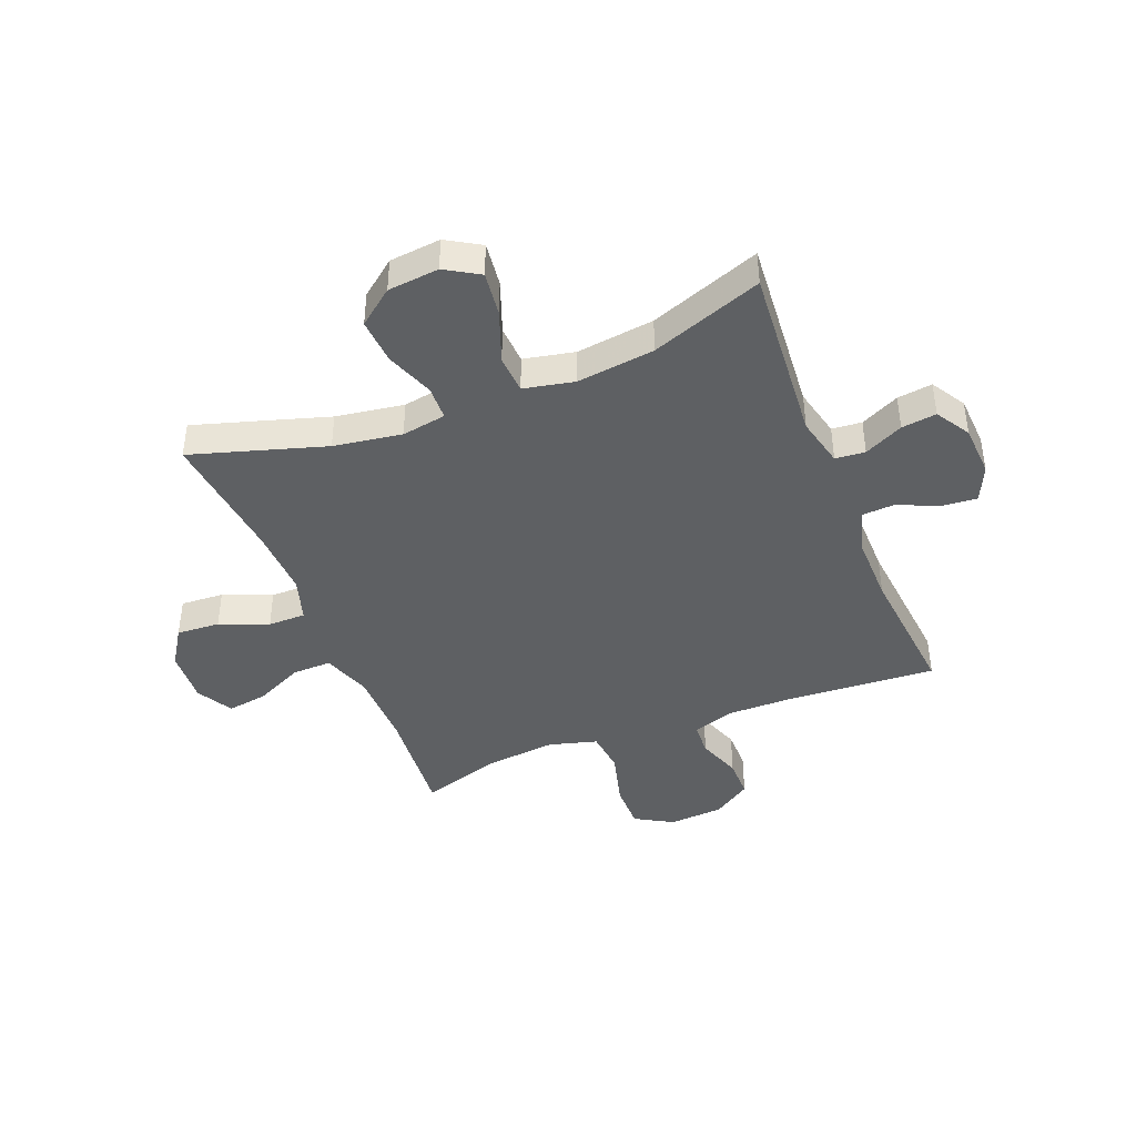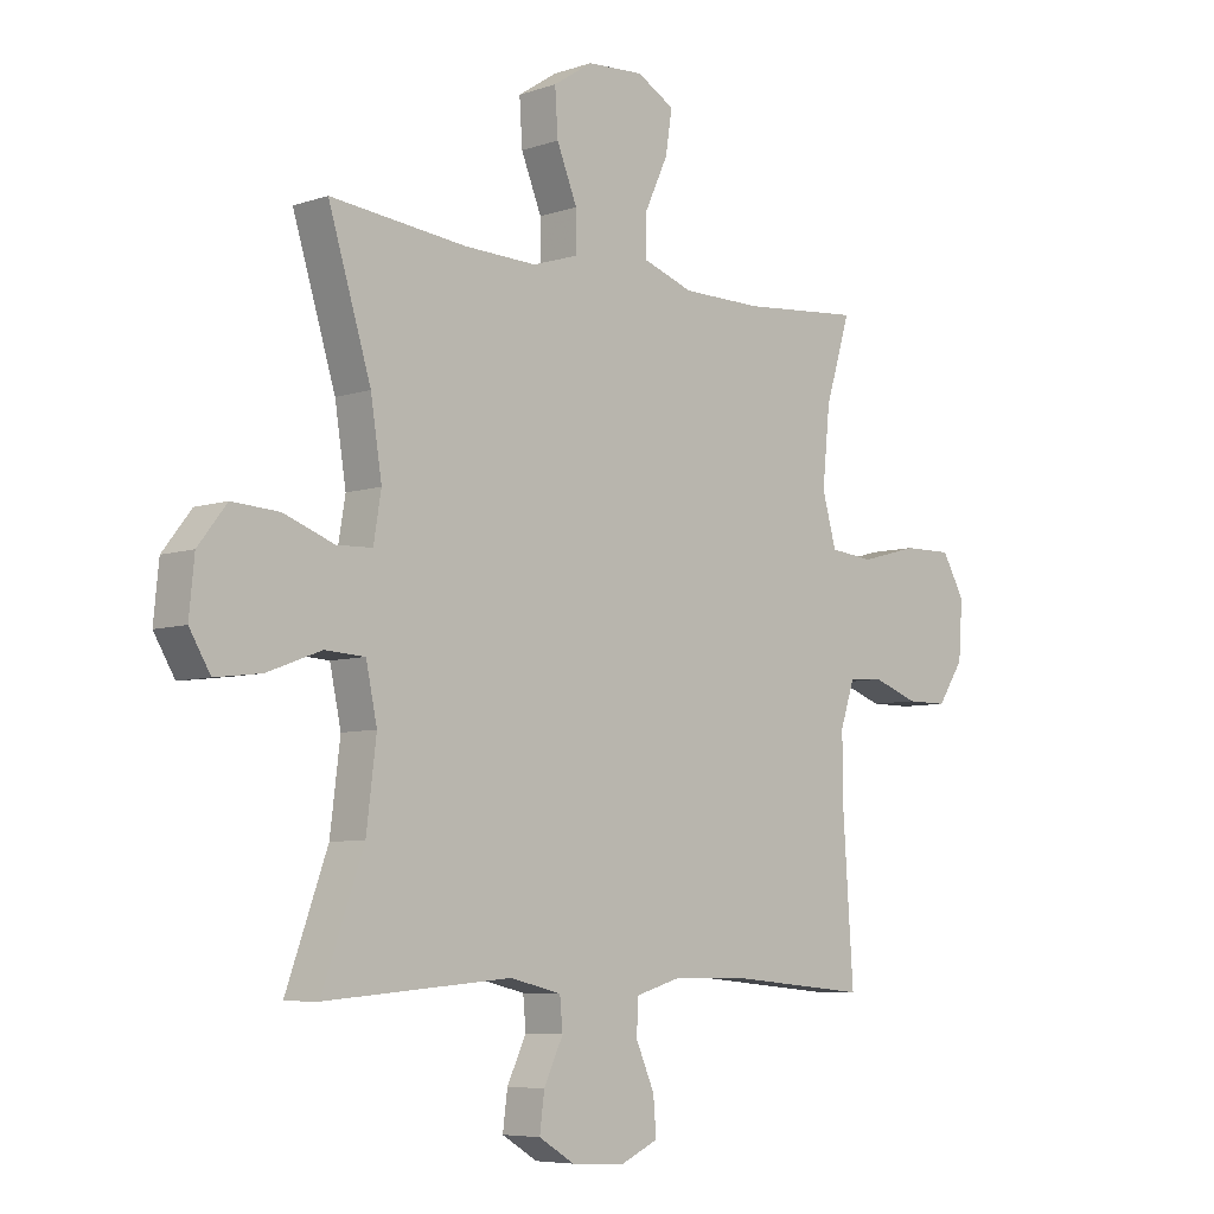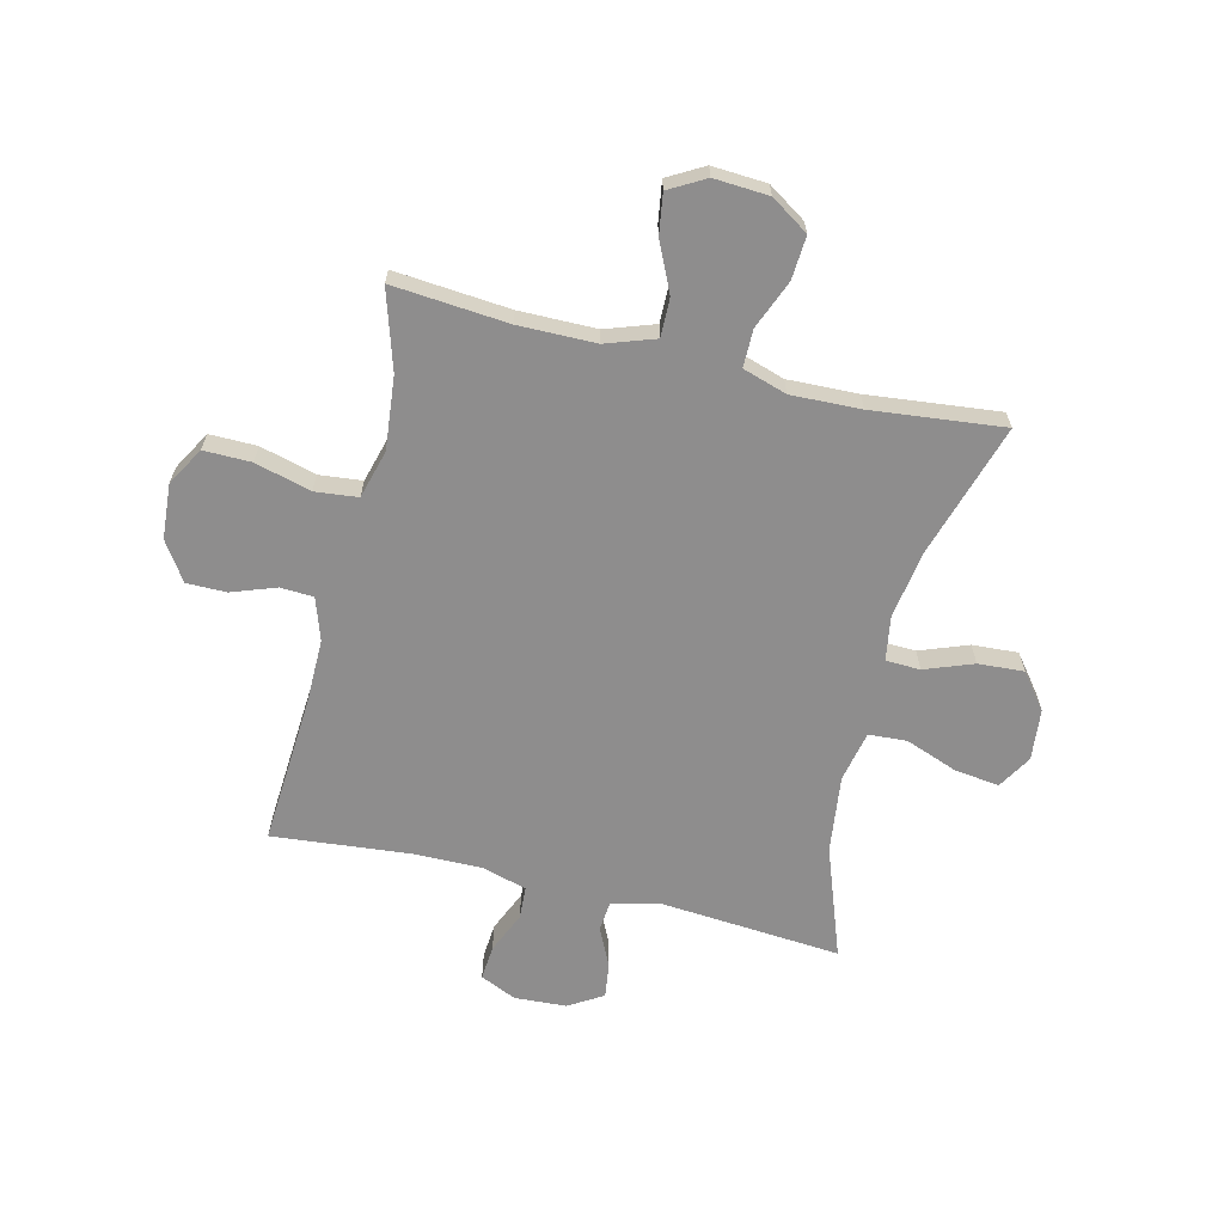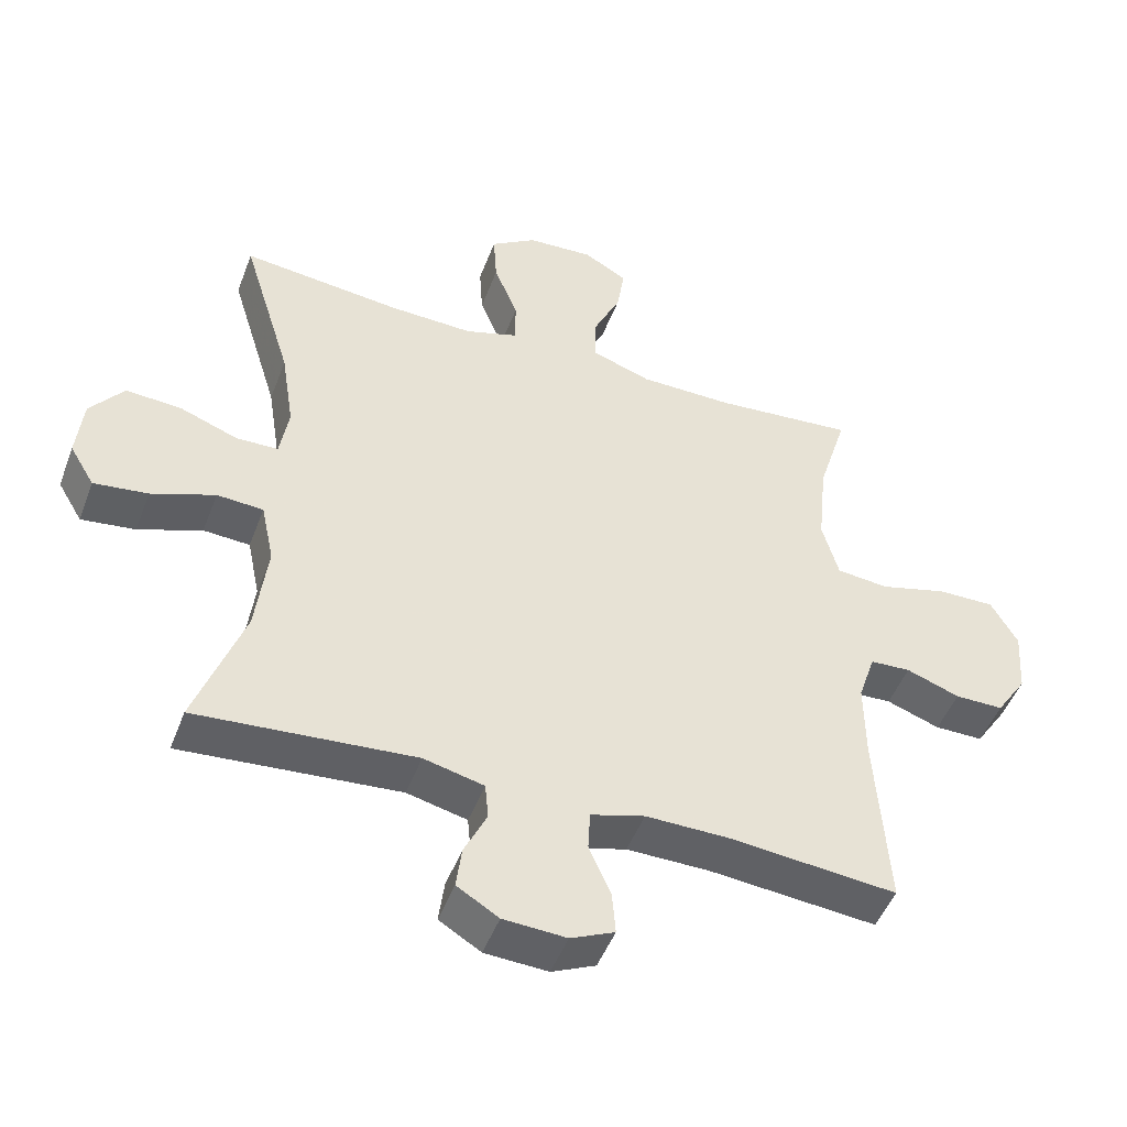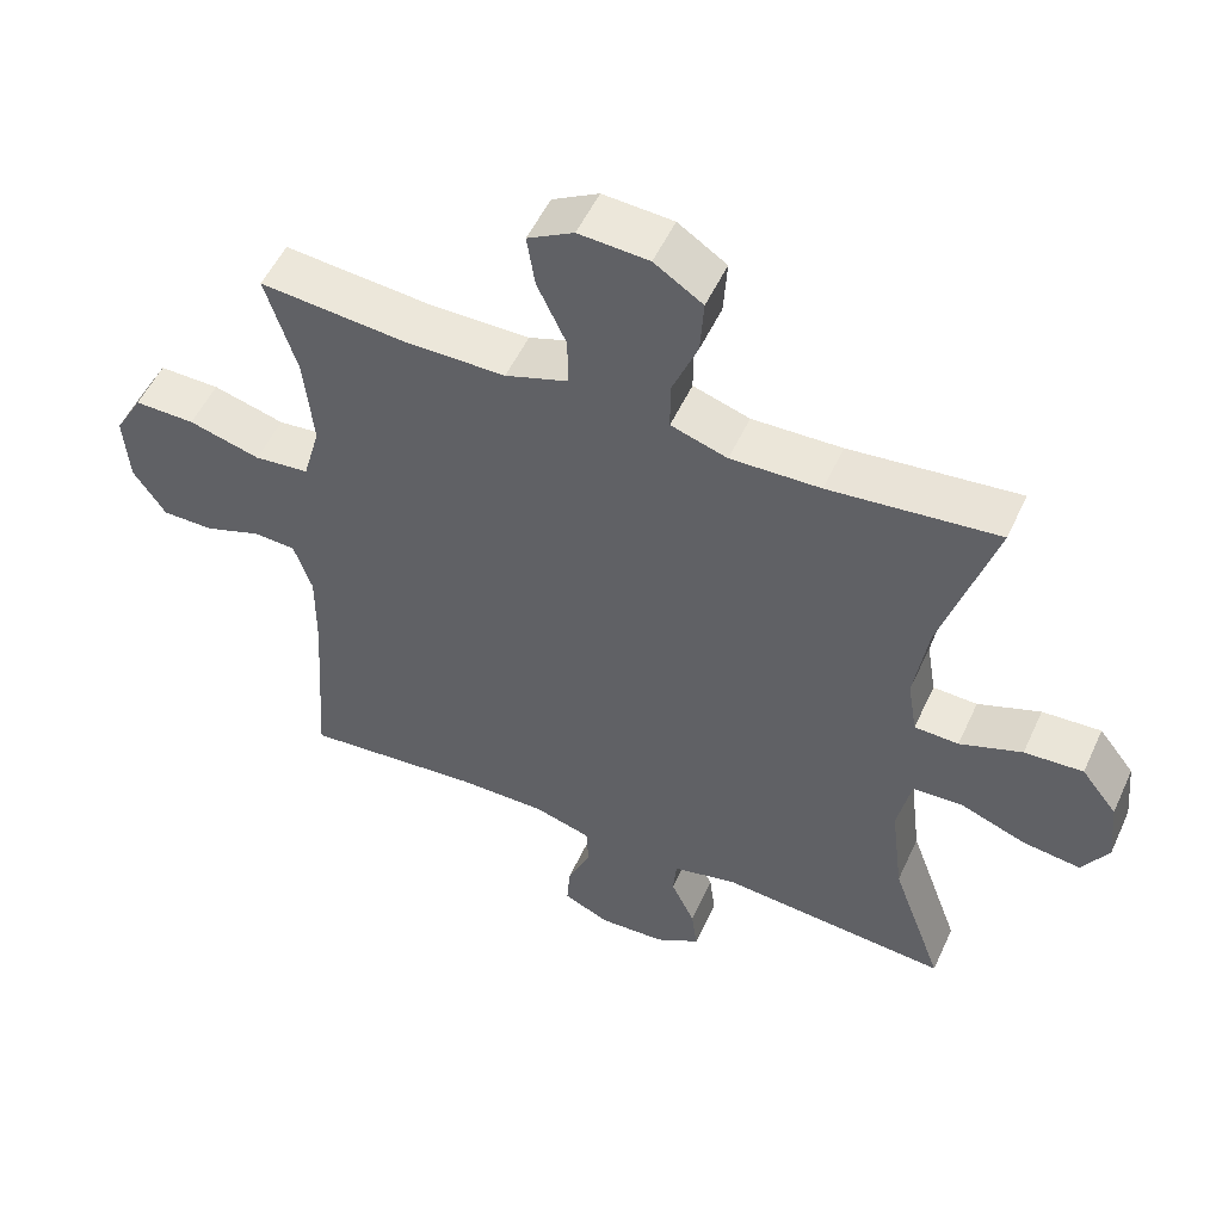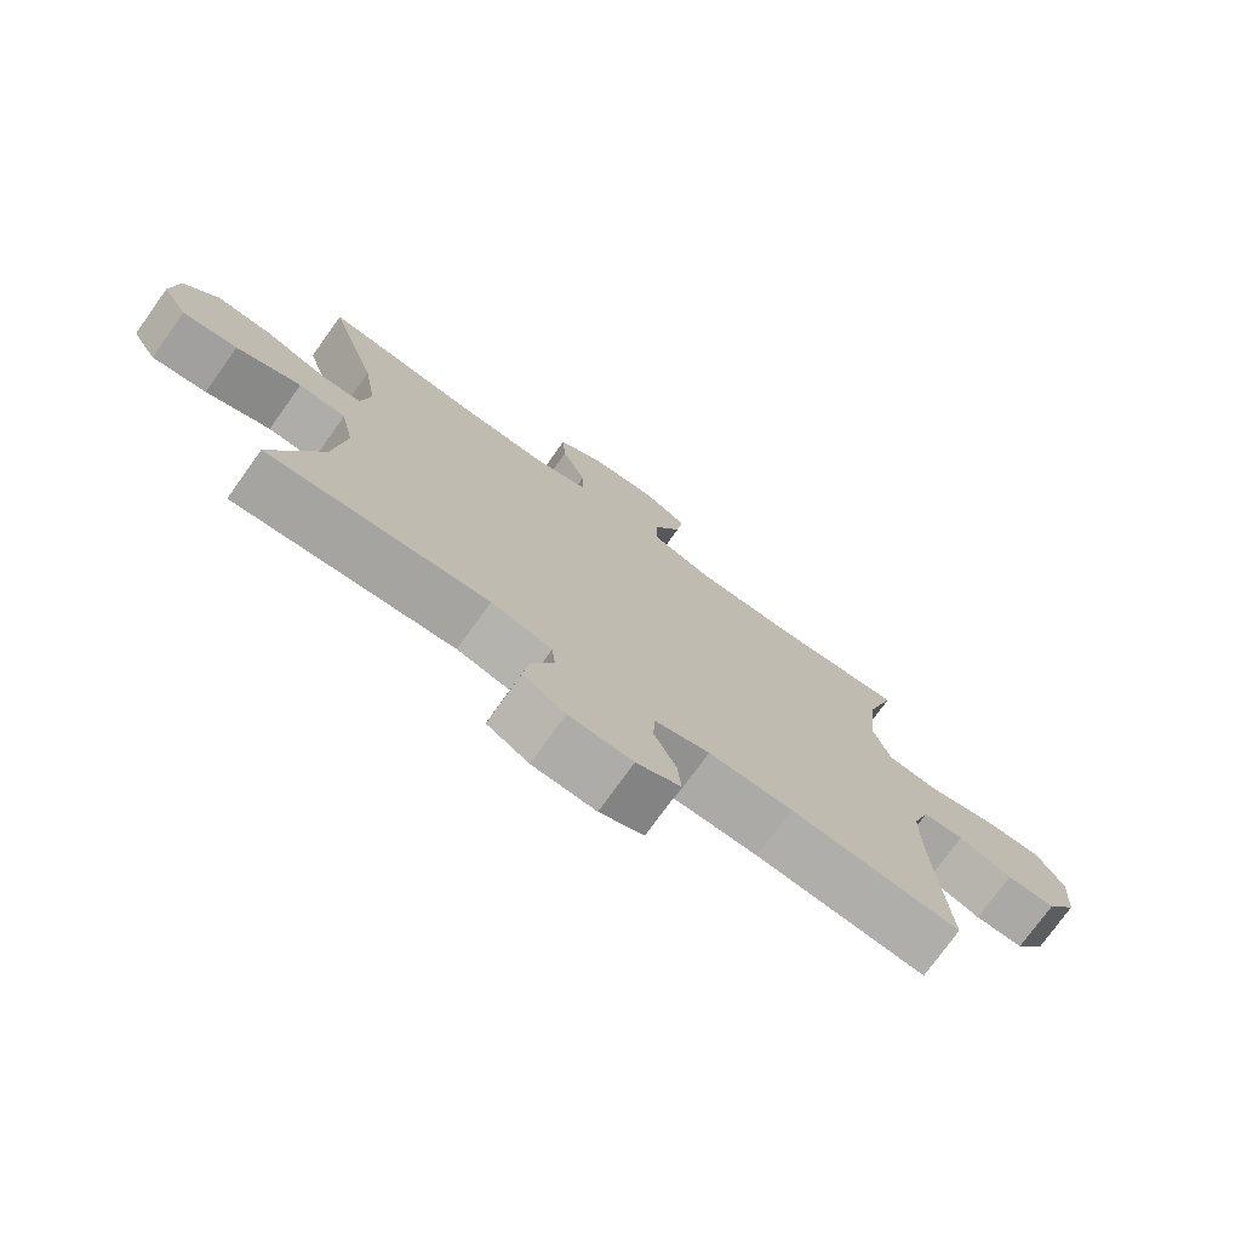
<metadata>
{"format":"obj","ext":"obj","renderer":"f3d","projection":"perspective","resolution":1024,"background":"white","views":[{"elev":-42.2,"azim":111.8,"up":"+Y"},{"elev":-6.5,"azim":134.9,"up":"+Z"},{"elev":-64.7,"azim":-13.6,"up":"+Y"},{"elev":-48.2,"azim":159.7,"up":"+Z"},{"elev":52.8,"azim":24.3,"up":"+Z"},{"elev":-75.6,"azim":144.4,"up":"+Z"}]}
</metadata>
<code>
v -0.5 0.07 -0.5
v -0.482 0.07 -0.233
v -0.481 0.07 -0.118
v -0.506 0.07 -0.043
v -0.565 0.07 -0.04
v -0.643 0.07 -0.068
v -0.714 0.07 -0.068
v -0.759 0.07 0
v -0.766 0.07 0.097
v -0.727 0.07 0.165
v -0.643 0.07 0.164
v -0.544 0.07 0.137
v -0.468 0.07 0.145
v -0.444 0.07 0.231
v -0.457 0.07 0.36
v -0.5 0.07 0.5
v -0.295 0.07 0.482
v -0.158 0.07 0.483
v -0.071 0.07 0.513
v -0.072 0.07 0.582
v -0.112 0.07 0.668
v -0.123 0.07 0.74
v -0.059 0.07 0.776
v 0.038 0.07 0.77
v 0.105 0.07 0.726
v 0.1 0.07 0.649
v 0.065 0.07 0.563
v 0.065 0.07 0.496
v 0.143 0.07 0.471
v 0.267 0.07 0.475
v 0.5 0.07 0.5
v 0.427 0.07 0.263
v 0.408 0.07 0.142
v 0.421 0.07 0.063
v 0.482 0.07 0.061
v 0.568 0.07 0.093
v 0.649 0.07 0.098
v 0.698 0.07 0.035
v 0.707 0.07 -0.056
v 0.671 0.07 -0.116
v 0.592 0.07 -0.106
v 0.499 0.07 -0.071
v 0.431 0.07 -0.075
v 0.412 0.07 -0.165
v 0.429 0.07 -0.303
v 0.5 0.07 -0.5
v 0.181 0.07 -0.474
v 0.093 0.07 -0.495
v 0.088 0.07 -0.548
v 0.121 0.07 -0.617
v 0.129 0.07 -0.679
v 0.068 0.07 -0.716
v -0.024 0.07 -0.721
v -0.088 0.07 -0.692
v -0.083 0.07 -0.63
v -0.051 0.07 -0.557
v -0.054 0.07 -0.499
v -0.133 0.07 -0.476
v -0.254 0.07 -0.477
v -0.5 0 -0.5
v -0.482 0 -0.233
v -0.481 0 -0.118
v -0.506 0 -0.043
v -0.565 0 -0.04
v -0.643 0 -0.068
v -0.714 0 -0.068
v -0.759 0 0
v -0.766 0 0.097
v -0.727 0 0.165
v -0.643 0 0.164
v -0.544 0 0.137
v -0.468 0 0.145
v -0.444 0 0.231
v -0.457 0 0.36
v -0.5 0 0.5
v -0.295 0 0.482
v -0.158 0 0.483
v -0.071 0 0.513
v -0.072 0 0.582
v -0.112 0 0.668
v -0.123 0 0.74
v -0.059 0 0.776
v 0.038 0 0.77
v 0.105 0 0.726
v 0.1 0 0.649
v 0.065 0 0.563
v 0.065 0 0.496
v 0.143 0 0.471
v 0.267 0 0.475
v 0.5 0 0.5
v 0.427 0 0.263
v 0.408 0 0.142
v 0.421 0 0.063
v 0.482 0 0.061
v 0.568 0 0.093
v 0.649 0 0.098
v 0.698 0 0.035
v 0.707 0 -0.056
v 0.671 0 -0.116
v 0.592 0 -0.106
v 0.499 0 -0.071
v 0.431 0 -0.075
v 0.412 0 -0.165
v 0.429 0 -0.303
v 0.5 0 -0.5
v 0.181 0 -0.474
v 0.093 0 -0.495
v 0.088 0 -0.548
v 0.121 0 -0.617
v 0.129 0 -0.679
v 0.068 0 -0.716
v -0.024 0 -0.721
v -0.088 0 -0.692
v -0.083 0 -0.63
v -0.051 0 -0.557
v -0.054 0 -0.499
v -0.133 0 -0.476
v -0.254 0 -0.477
f 54 55 56
f 53 54 56
f 52 53 56
f 51 52 56
f 50 51 56
f 49 50 56
f 48 49 56 57
f 47 48 57 58
f 45 46 47
f 44 45 47 58
f 40 41 42
f 39 40 42
f 38 39 42
f 37 38 42
f 36 37 42
f 35 36 42
f 34 35 42 43
f 44 58 59
f 43 44 59
f 34 43 59
f 33 34 59
f 25 26 27
f 24 25 27
f 23 24 27
f 22 23 27
f 21 22 27
f 20 21 27
f 19 20 27 28
f 18 19 28 29
f 15 16 17
f 17 18 29
f 15 17 29
f 14 15 29
f 10 11 12
f 9 10 12
f 8 9 12
f 7 8 12
f 6 7 12
f 5 6 12
f 4 5 12 13
f 14 29 30
f 13 14 30
f 4 13 30
f 3 4 30
f 59 1 2
f 33 59 2
f 32 33 2
f 30 31 32
f 3 30 32
f 2 3 32
f 115 114 113
f 115 113 112
f 115 112 111
f 115 111 110
f 115 110 109
f 115 109 108
f 116 115 108 107
f 117 116 107 106
f 106 105 104
f 117 106 104 103
f 101 100 99
f 101 99 98
f 101 98 97
f 101 97 96
f 101 96 95
f 101 95 94
f 102 101 94 93
f 118 117 103
f 118 103 102
f 118 102 93
f 118 93 92
f 86 85 84
f 86 84 83
f 86 83 82
f 86 82 81
f 86 81 80
f 86 80 79
f 87 86 79 78
f 88 87 78 77
f 76 75 74
f 88 77 76
f 88 76 74
f 88 74 73
f 71 70 69
f 71 69 68
f 71 68 67
f 71 67 66
f 71 66 65
f 71 65 64
f 72 71 64 63
f 89 88 73
f 89 73 72
f 89 72 63
f 89 63 62
f 61 60 118
f 61 118 92
f 61 92 91
f 91 90 89
f 91 89 62
f 91 62 61
f 1 60 61 2
f 2 61 62 3
f 3 62 63 4
f 4 63 64 5
f 5 64 65 6
f 6 65 66 7
f 7 66 67 8
f 8 67 68 9
f 9 68 69 10
f 10 69 70 11
f 11 70 71 12
f 12 71 72 13
f 13 72 73 14
f 14 73 74 15
f 15 74 75 16
f 16 75 76 17
f 17 76 77 18
f 18 77 78 19
f 19 78 79 20
f 20 79 80 21
f 21 80 81 22
f 22 81 82 23
f 23 82 83 24
f 24 83 84 25
f 25 84 85 26
f 26 85 86 27
f 27 86 87 28
f 28 87 88 29
f 29 88 89 30
f 30 89 90 31
f 31 90 91 32
f 32 91 92 33
f 33 92 93 34
f 34 93 94 35
f 35 94 95 36
f 36 95 96 37
f 37 96 97 38
f 38 97 98 39
f 39 98 99 40
f 40 99 100 41
f 41 100 101 42
f 42 101 102 43
f 43 102 103 44
f 44 103 104 45
f 45 104 105 46
f 46 105 106 47
f 47 106 107 48
f 48 107 108 49
f 49 108 109 50
f 50 109 110 51
f 51 110 111 52
f 52 111 112 53
f 53 112 113 54
f 54 113 114 55
f 55 114 115 56
f 56 115 116 57
f 57 116 117 58
f 58 117 118 59
f 59 118 60 1

</code>
